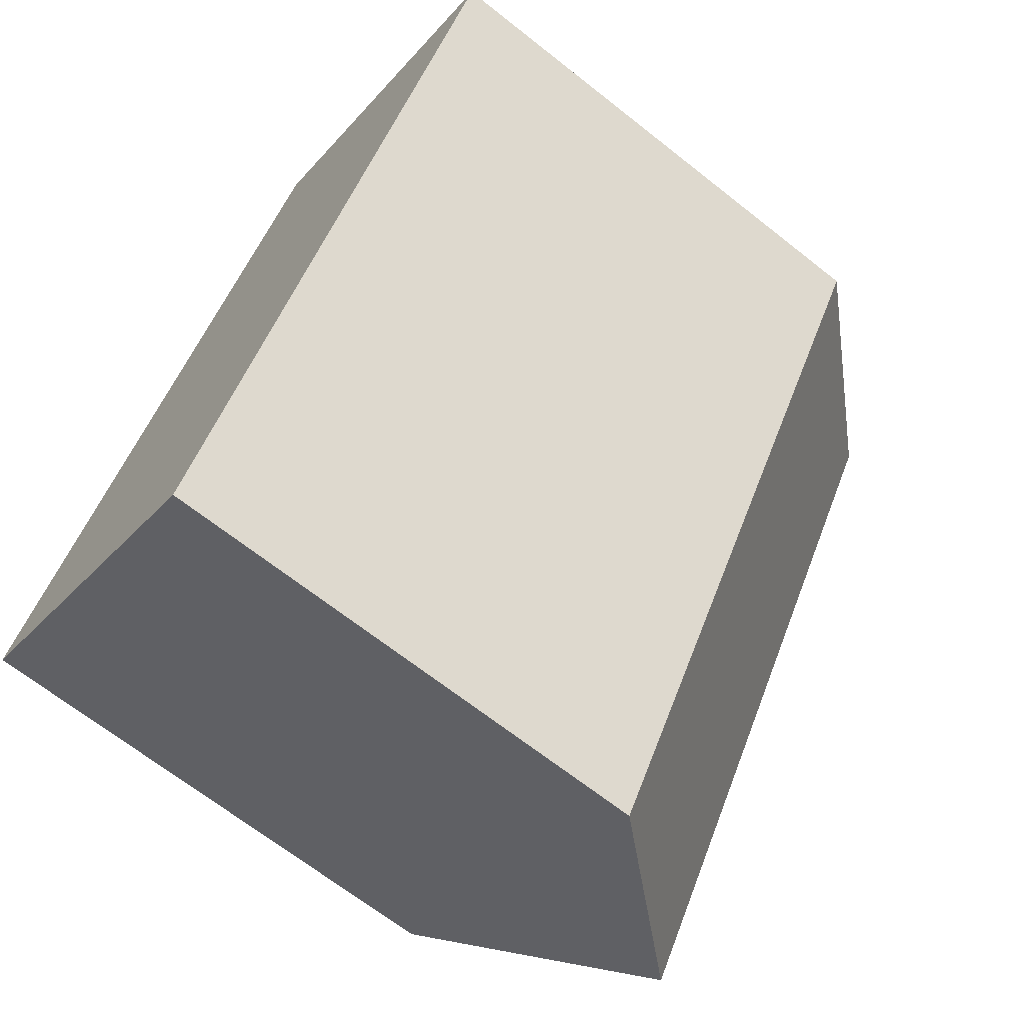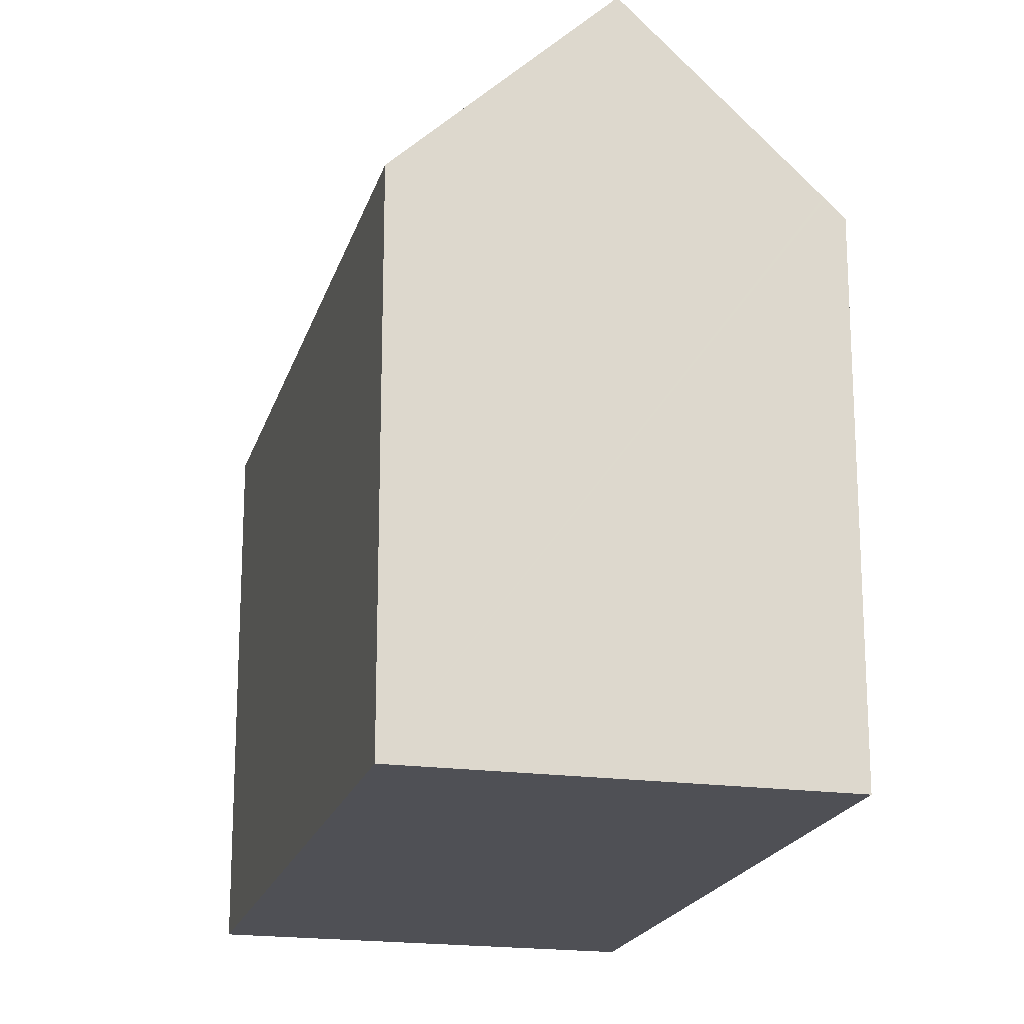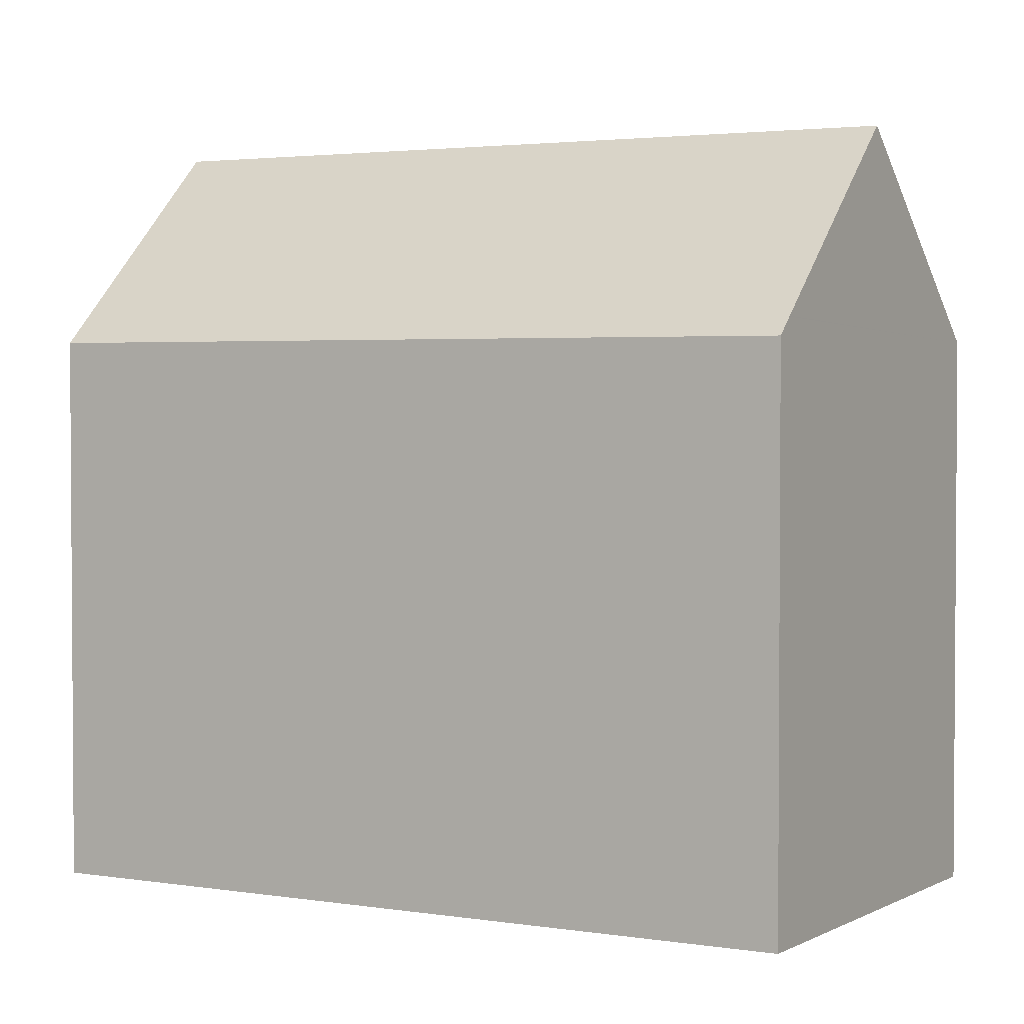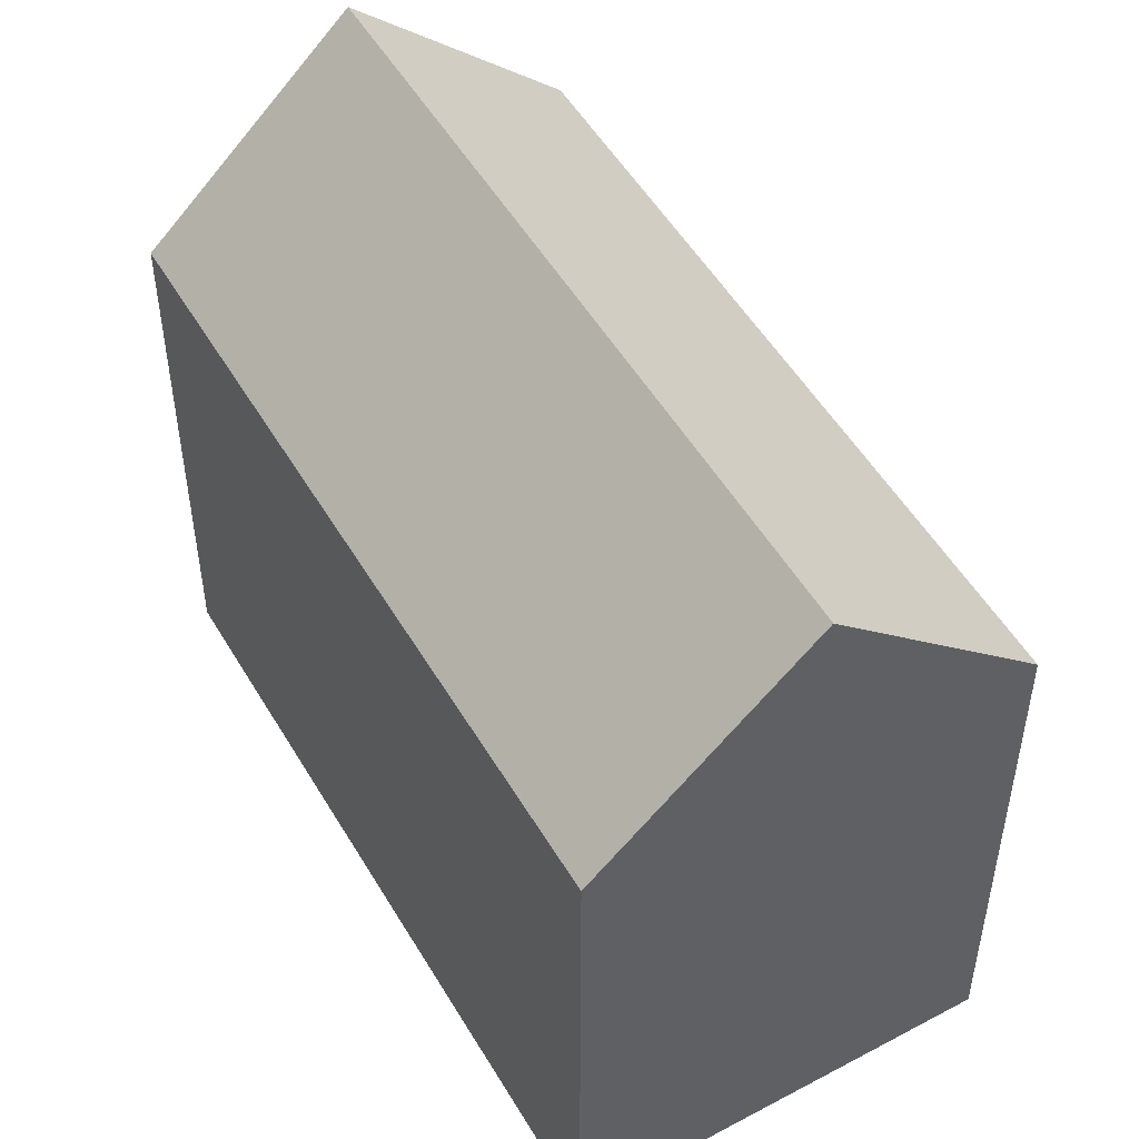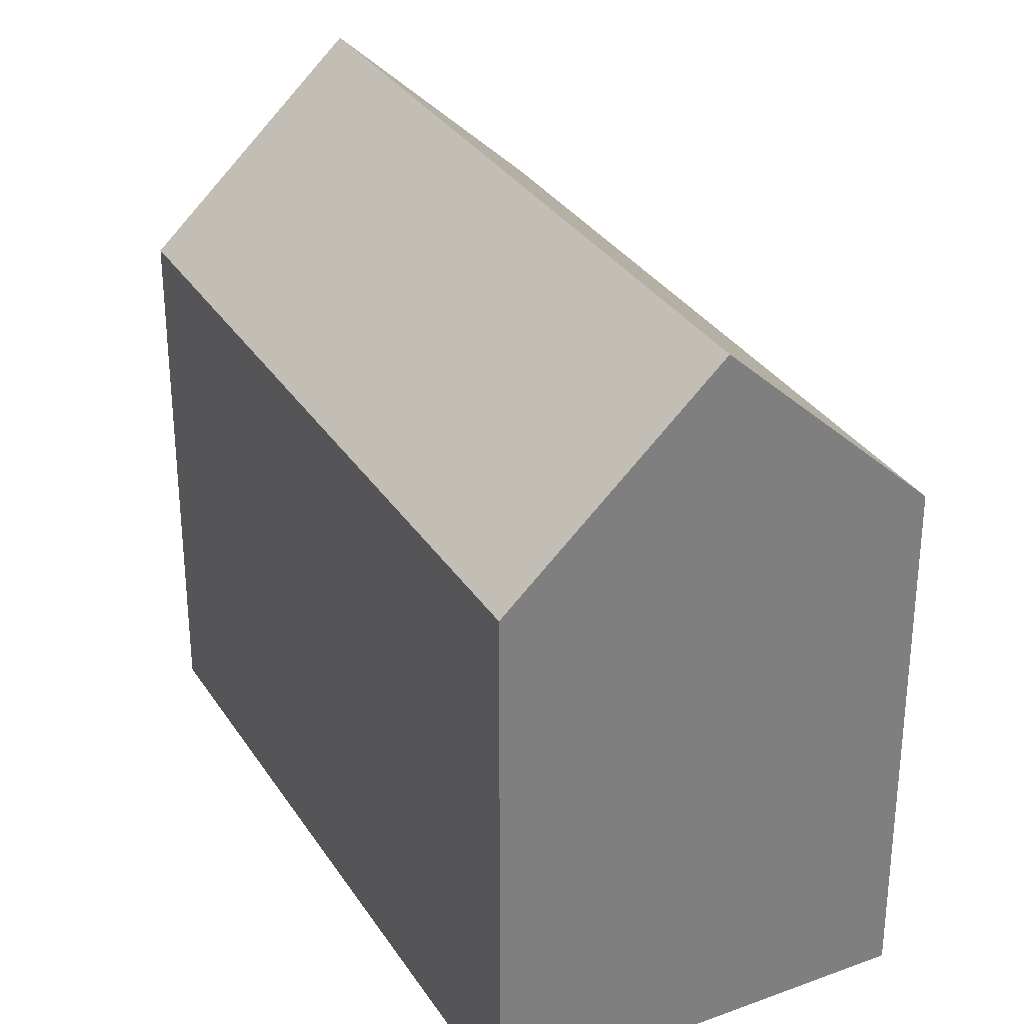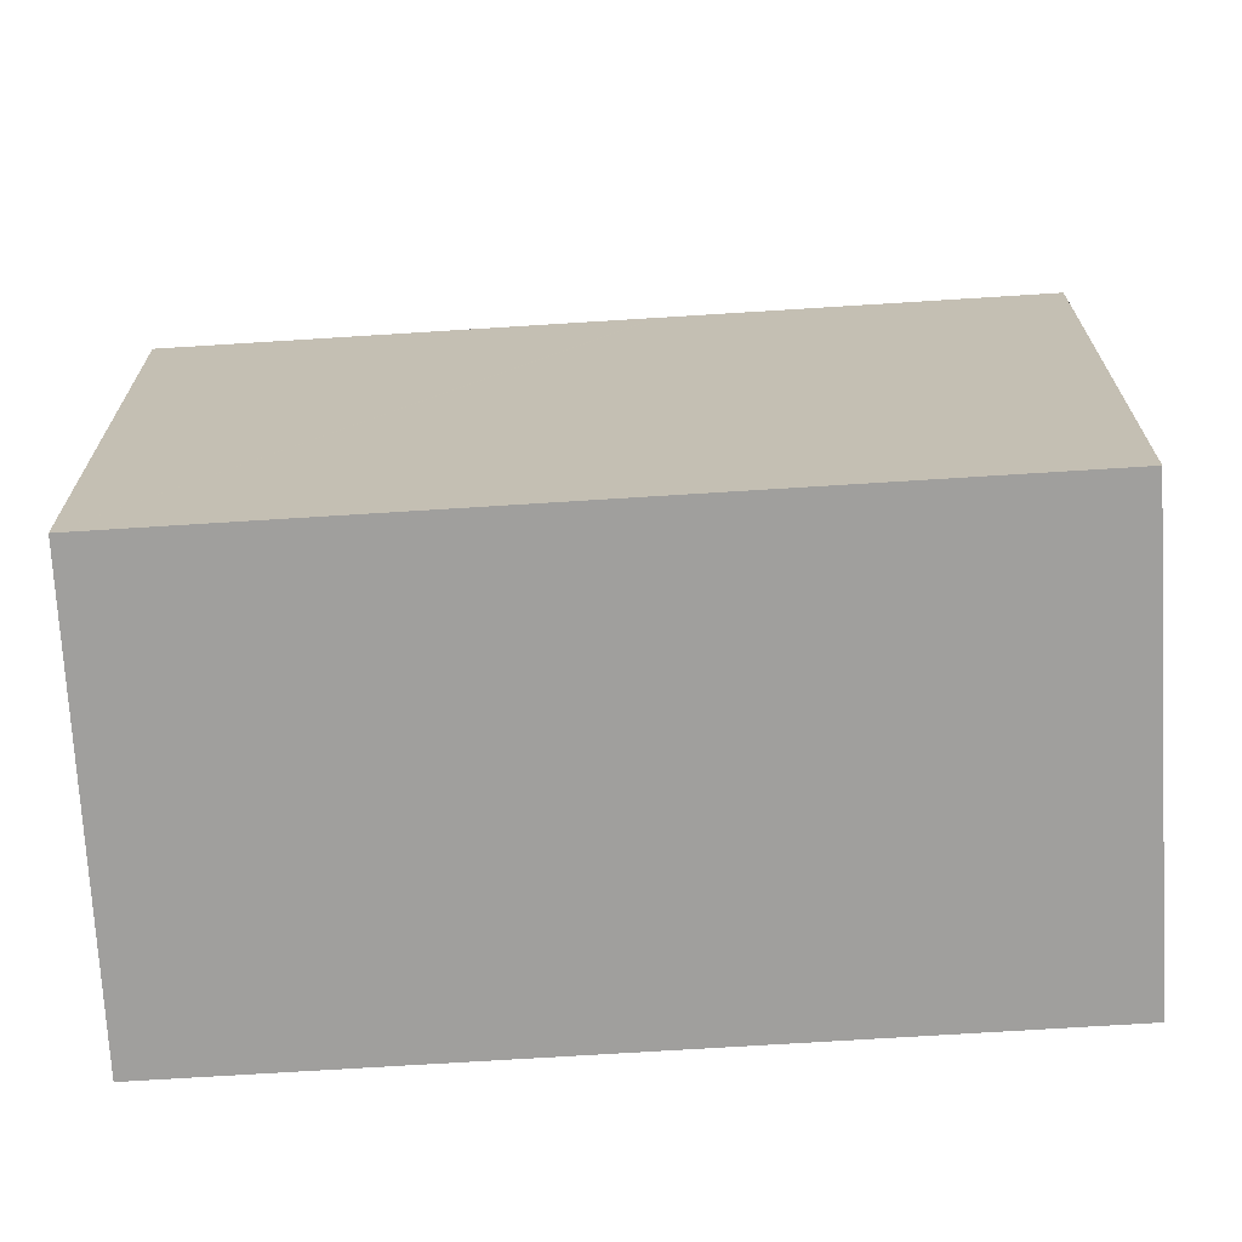
<metadata>
{"format":"obj","ext":"obj","renderer":"f3d","projection":"perspective","resolution":1024,"background":"white","views":[{"elev":-67.4,"azim":51.6,"up":"+Z"},{"elev":-19.3,"azim":-161.5,"up":"+Y"},{"elev":2.6,"azim":-27.0,"up":"+Y"},{"elev":51.8,"azim":-177.0,"up":"+Y"},{"elev":31.7,"azim":5.5,"up":"+Y"},{"elev":-71.3,"azim":-53.6,"up":"+Y"}]}
</metadata>
<code>
v  4.588 18.77 -2.996
v  20.02 13.72 10.82
v  9.18 13.72 -5.995
v  15.42 18.77 13.81
v  11.22 14.14 16.56
v  6.03 13.72 9.364
v  10.83 13.71 16.82
v  11.23 14.16 16.55
v  6.008 13.72 9.33
v  4.858 13.72 7.545
v  4.72 13.72 7.33
v  4.01 13.72 6.227
v  0.443 14.21 -0.289
v  0 13.72 8.402e-16
v  0.398 14.16 -0.26
v  9.18 3.671e-16 -5.995
v  0.398 1.592e-17 -0.26
v  0 0 0
v  4.588 1.835e-16 -2.996
v  0.443 1.77e-17 -0.289
v  4.01 -3.813e-16 6.227
v  4.858 -4.62e-16 7.545
v  10.83 -1.03e-15 16.82
v  4.72 -4.488e-16 7.33
v  6.03 -5.734e-16 9.364
v  6.008 -5.713e-16 9.33
v  20.02 -6.623e-16 10.82
v  11.23 -1.013e-15 16.55
v  11.22 -1.014e-15 16.56
v  15.42 -8.459e-16 13.81
g defaultobject
f 1 2 3
f 2 1 4
f 5 6 7
f 6 5 8
f 6 8 4
f 6 4 1
f 6 1 9
f 9 1 10
f 10 1 11
f 11 1 12
f 12 1 13
f 12 13 14
f 14 13 15
f 3 13 1
f 13 3 16
f 13 16 15
f 15 16 14
f 14 16 17
f 14 17 18
f 17 16 19
f 17 19 20
f 18 12 14
f 12 18 11
f 11 18 10
f 10 18 9
f 9 18 6
f 6 18 7
f 7 18 21
f 7 21 22
f 7 22 23
f 22 21 24
f 23 22 25
f 25 22 26
f 8 2 4
f 2 8 5
f 2 5 7
f 2 7 23
f 2 23 27
f 27 23 28
f 28 23 29
f 27 28 30
f 27 3 2
f 3 27 16
f 25 29 23
f 29 25 28
f 28 25 30
f 30 25 27
f 27 25 16
f 16 25 26
f 16 26 22
f 16 22 24
f 16 24 21
f 16 21 19
f 19 21 20
f 20 21 18
f 20 18 17

</code>
